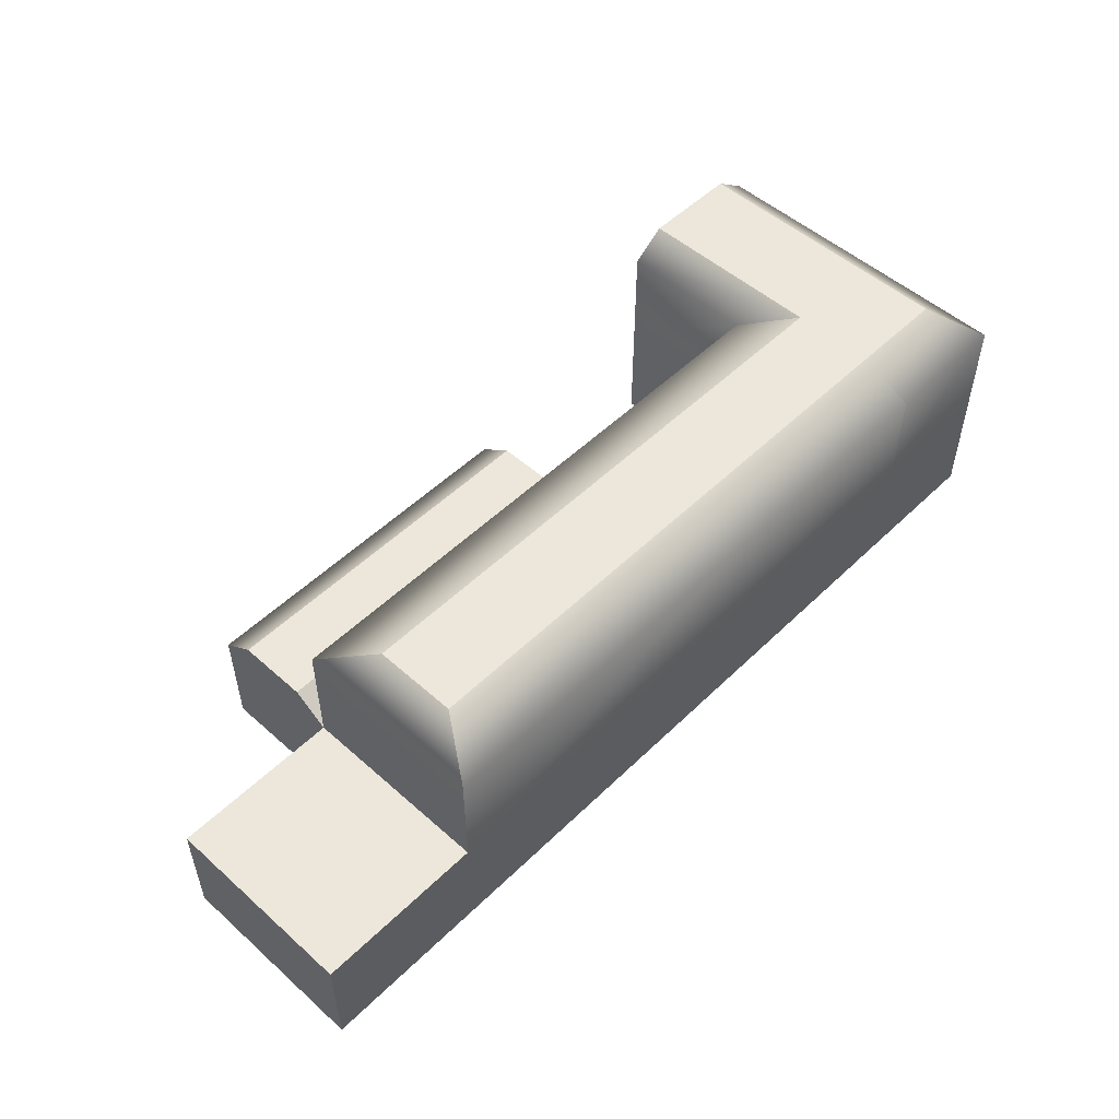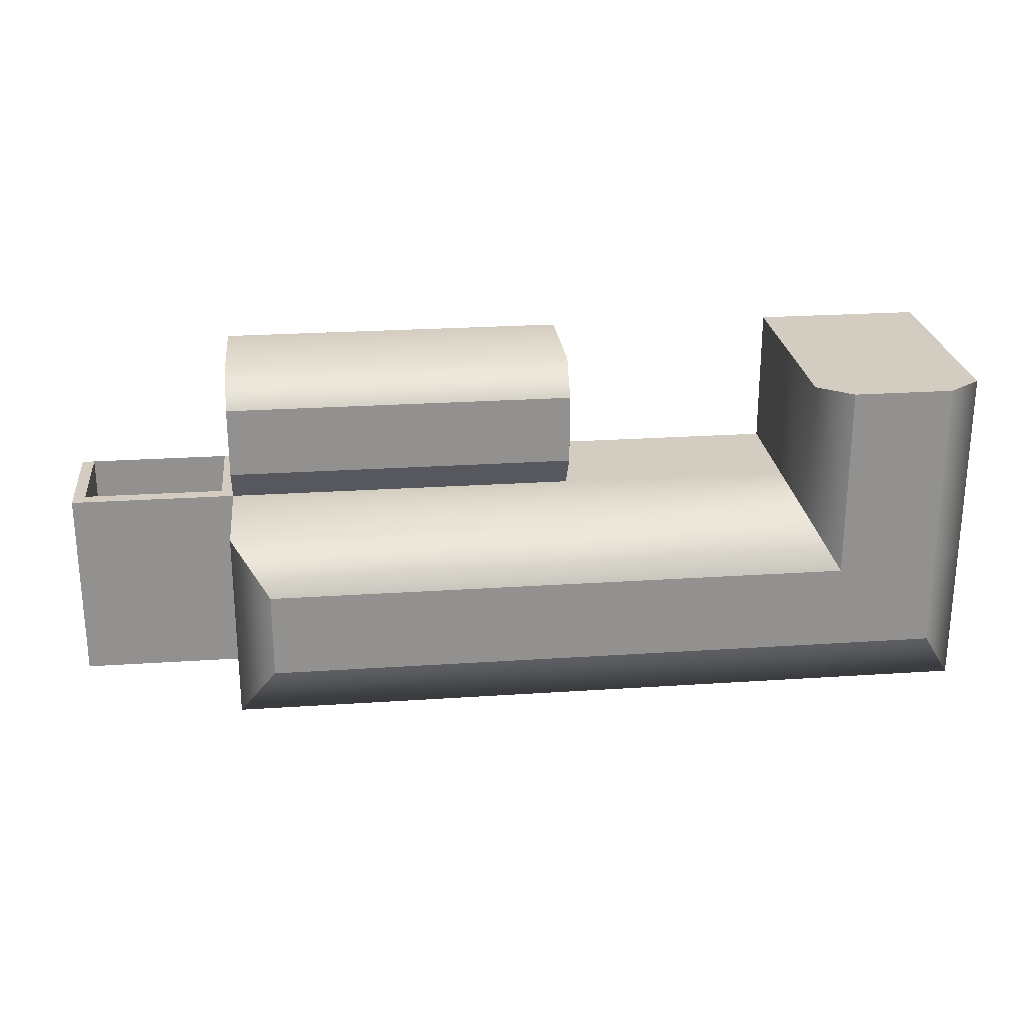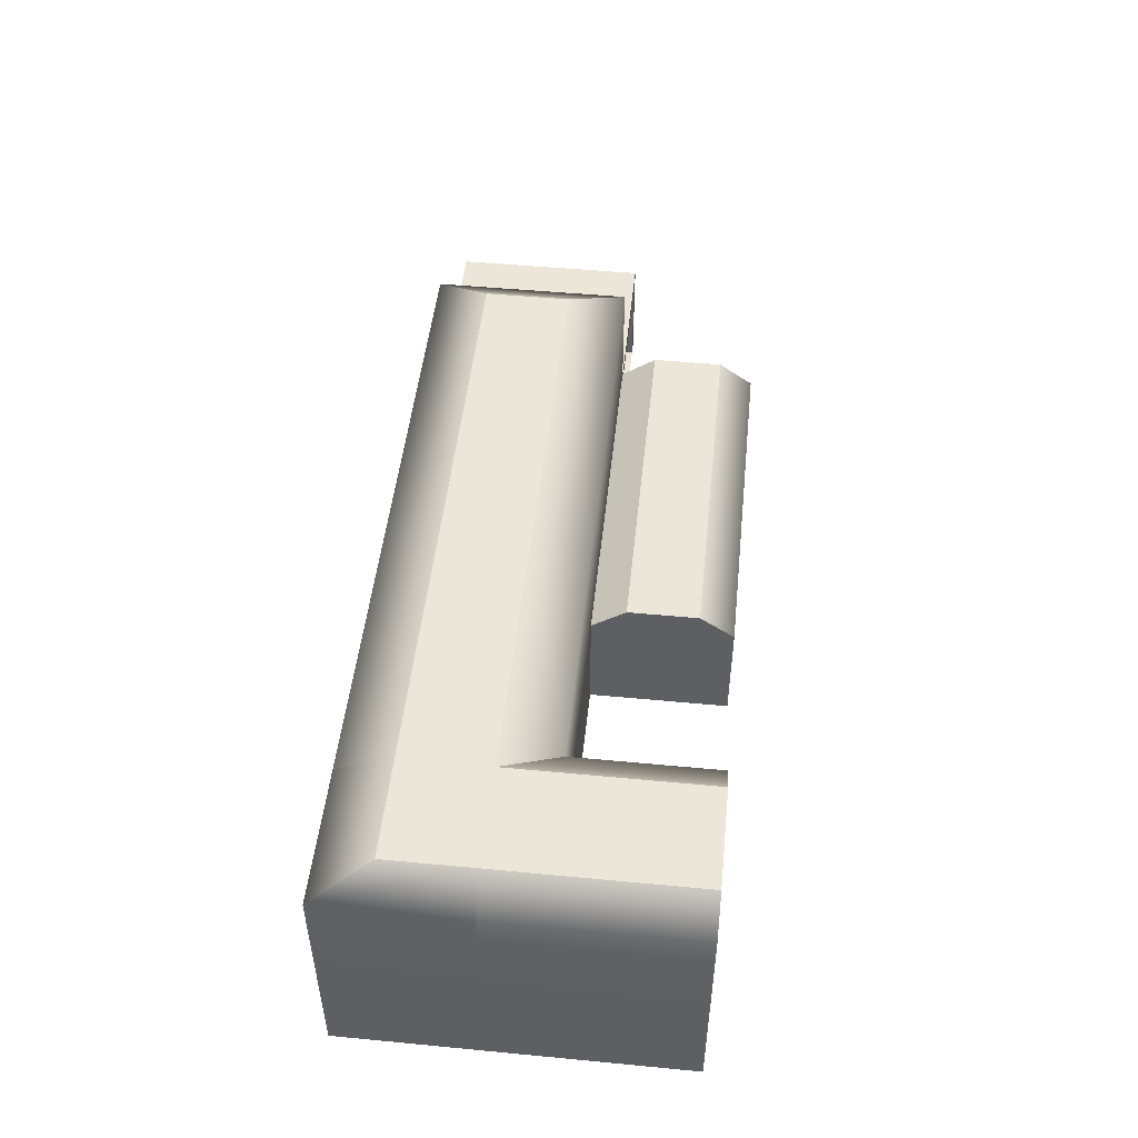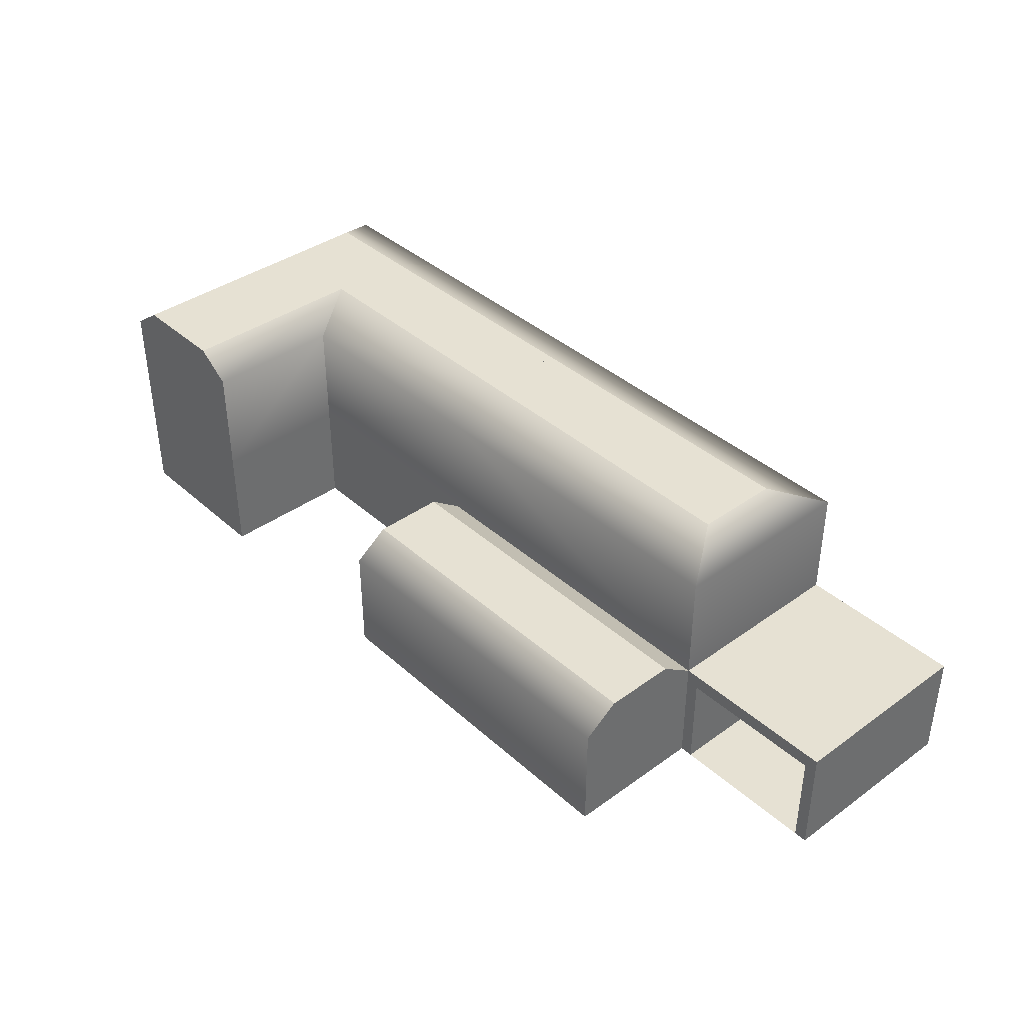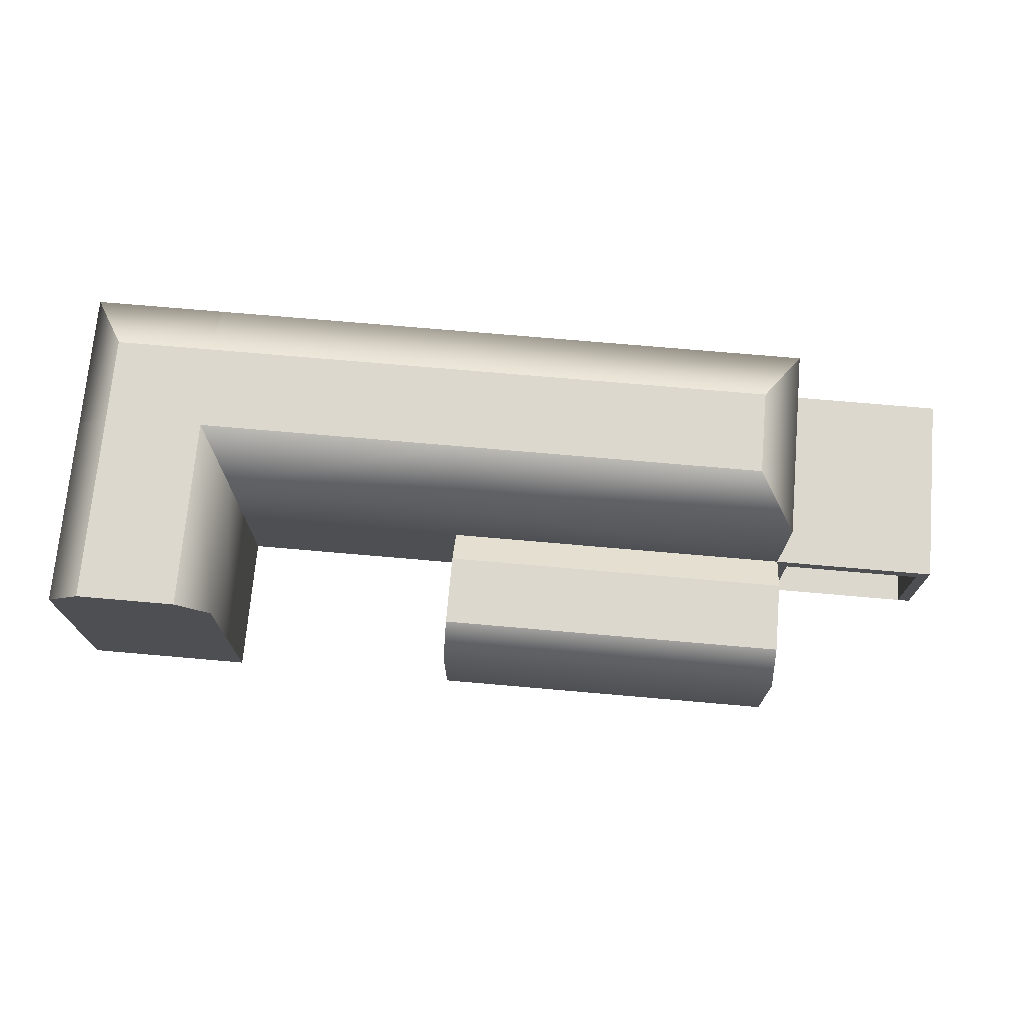
<metadata>
{"format":"obj","ext":"obj","renderer":"f3d","projection":"perspective","resolution":1024,"background":"white","views":[{"elev":51.8,"azim":133.8,"up":"+Y"},{"elev":24.4,"azim":173.7,"up":"+Z"},{"elev":49.4,"azim":-84.0,"up":"+Y"},{"elev":38.9,"azim":48.0,"up":"+Y"},{"elev":72.2,"azim":5.0,"up":"+Y"}]}
</metadata>
<code>
g default
v -16.57 0 0.02643
v 16.57 0 1.996
v -16.57 4 0.02643
v 16.57 4 1.996
v -16.57 4 -5.004
v 16.57 4 -5.004
v -16.57 0 -5.004
v 16.57 0 -5.004
v -10.57 4 1.996
v -11.79 4 -5.004
v -11.79 0 -5.004
v -10.57 0 1.996
v -16.57 0 6.996
v -10.57 0 6.996
v -10.57 4 6.996
v -16.57 4 6.996
v 10.57 4 1.996
v 10.57 4 -5.004
v 10.57 0 -5.004
v 10.57 0 1.996
v -16.57 8 0.02643
v -10.57 8 1.996
v -11.79 8 -5.004
v -16.57 8 -5.004
v 10.57 8 1.996
v 10.57 8 -5.004
v -16.57 8 6.996
v -10.57 8 6.996
v 11.02 0 1.996
v 11.02 3.477 1.996
v 16.13 0 1.996
v 16.13 3.477 1.996
v 11.02 -0 -4.664
v 11.02 3.477 -4.664
v 16.13 -0 -4.664
v 16.13 3.477 -4.664
v -2.132 0 1.996
v -2.132 4 1.996
v -2.132 8 1.996
v -2.132 8 -5.004
v -2.132 4 -5.004
v -2.132 0 -5.004
v -2.132 -0 7.004
v -2.132 4 7.004
v 10.57 -0 7.004
v 10.57 4 7.004
v -2.132 4.886 3.231
v -2.132 4.886 5.769
v 10.57 4.886 5.769
v 10.57 4.886 3.231
v -15.35 8.886 0.02642
v -15.35 8.886 6.996
v -11.79 8.886 6.996
v -11.79 8.886 0.02642
v -15.35 8.886 -3.034
v -11.79 8.886 -3.034
v -2.132 8.886 0.02642
v -2.132 8.886 -3.034
v -2.132 8.886 0.02642
v 9.226 8.886 0.02642
v 9.226 8.886 -3.034
v -2.132 8.886 -3.034
g largeHouse_01
f 13 14 15 16
f 5 10 11 7
f 2 8 6 4
f 7 1 3 5
f 11 10 41 42
f 9 12 37 38
f 12 9 15 14
f 3 1 13 16
f 17 4 6 18
f 19 18 6 8
f 34 33 35 36
f 10 5 24 23
f 5 3 21 24
f 9 38 39 22
f 17 18 26 25
f 41 10 23 40
f 3 16 27 21
f 16 15 28 27
f 15 9 22 28
f 17 20 29 30
f 2 4 32 31
f 4 17 30 32
f 30 29 33 34
f 29 31 35 33
f 31 32 36 35
f 32 30 34 36
f 44 43 45 46
f 39 38 17 25
f 18 41 40 26
f 42 41 18 19
f 38 37 43 44
f 37 20 45 43
f 20 17 46 45
f 47 48 49 50
f 51 52 53 54
f 56 55 51 54
f 54 57 58 56
f 59 60 61 62
f 38 44 48 47
f 44 46 49 48
f 46 17 50 49
f 17 38 47 50
f 21 27 52 51
f 27 28 53 52
f 28 22 54 53
f 23 24 55 56
f 24 21 51 55
f 22 39 57 54
f 39 40 58 57
f 40 23 56 58
f 39 25 60 59
f 25 26 61 60
f 26 40 62 61
f 40 39 59 62

</code>
